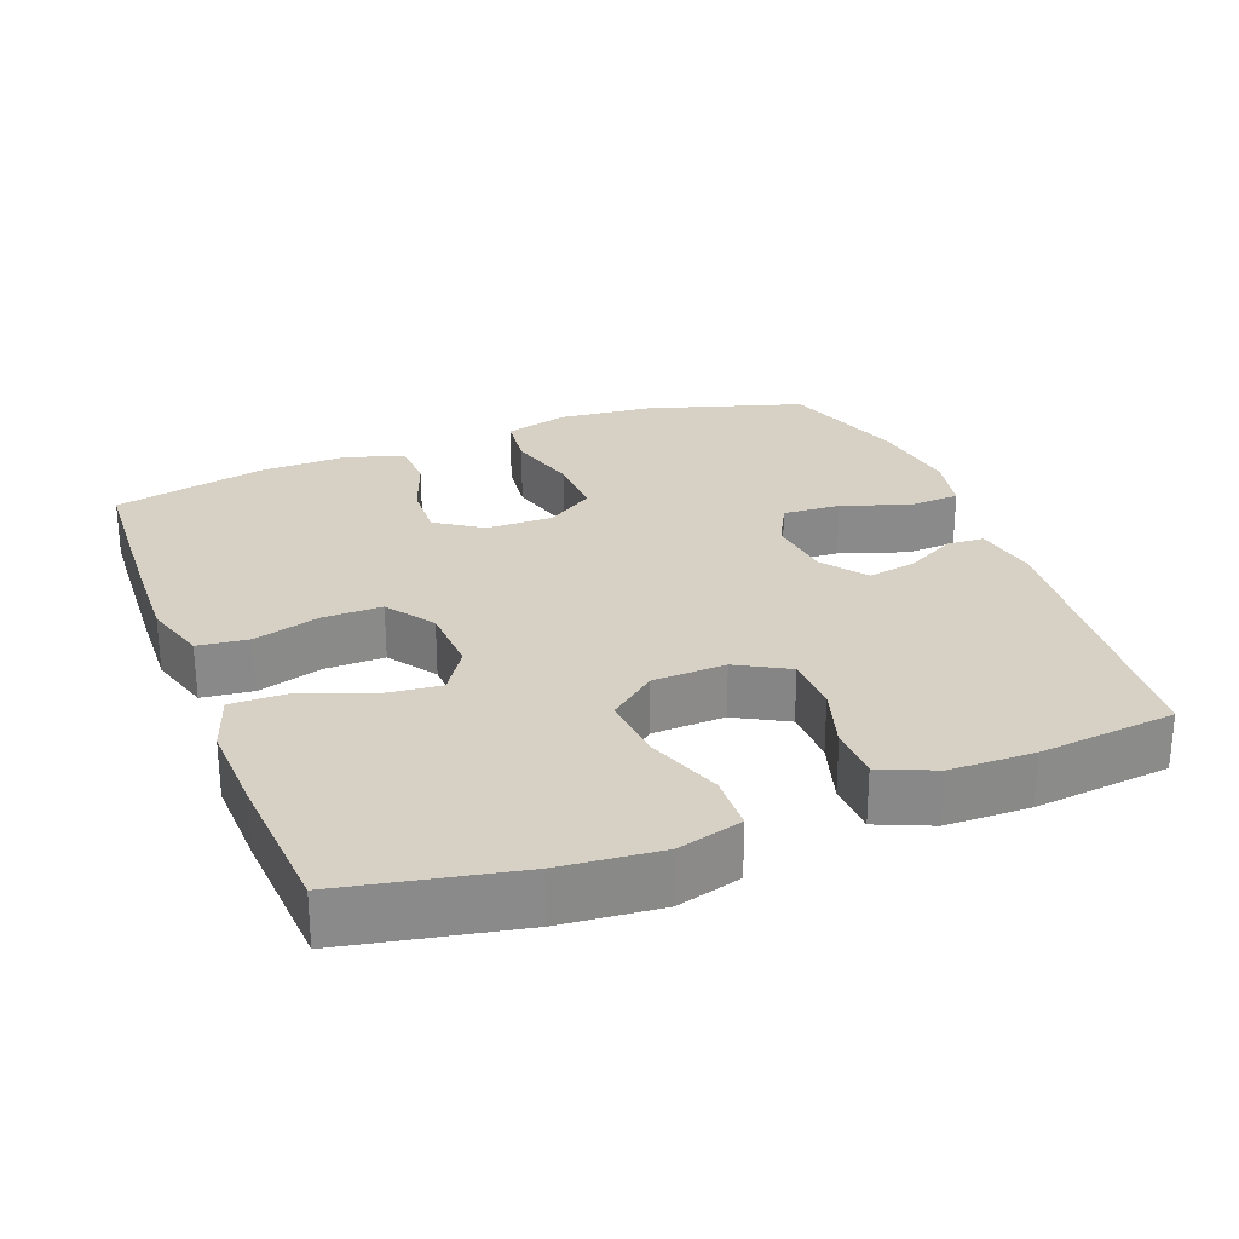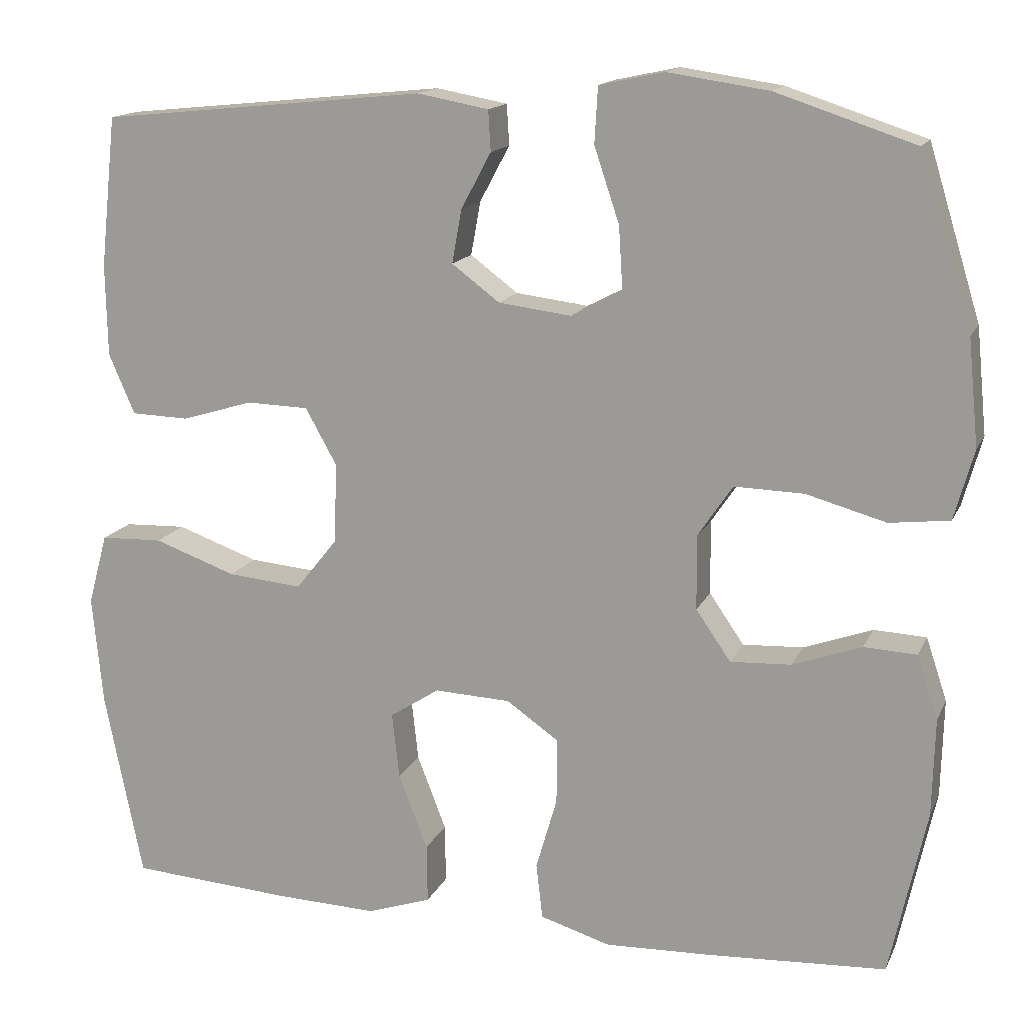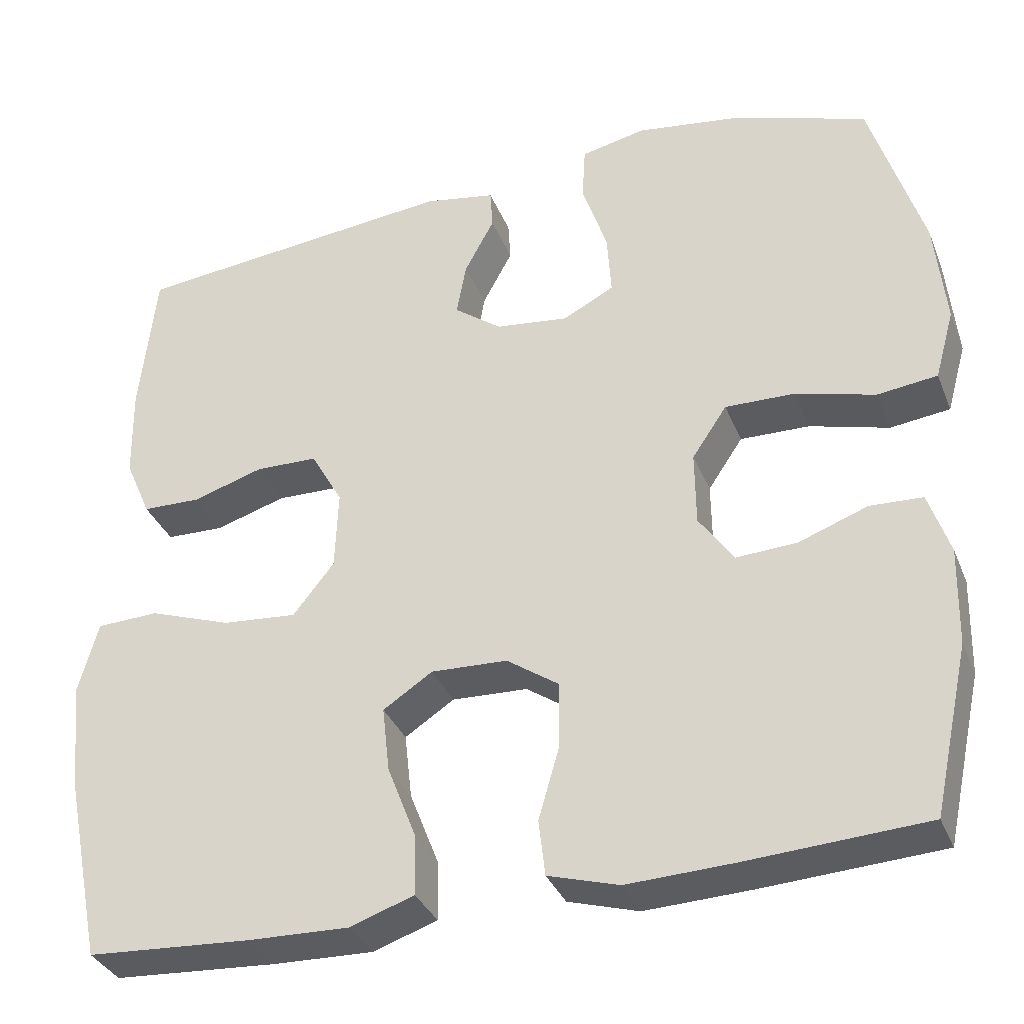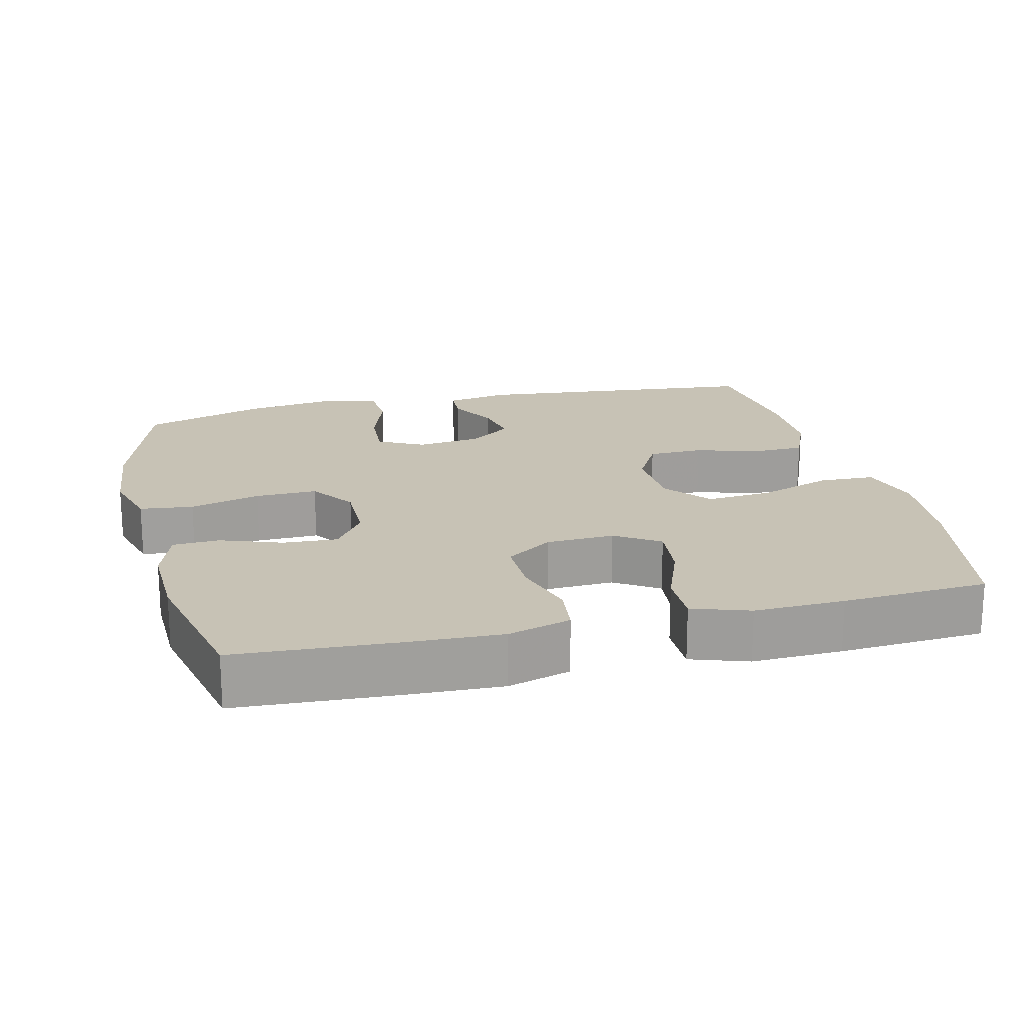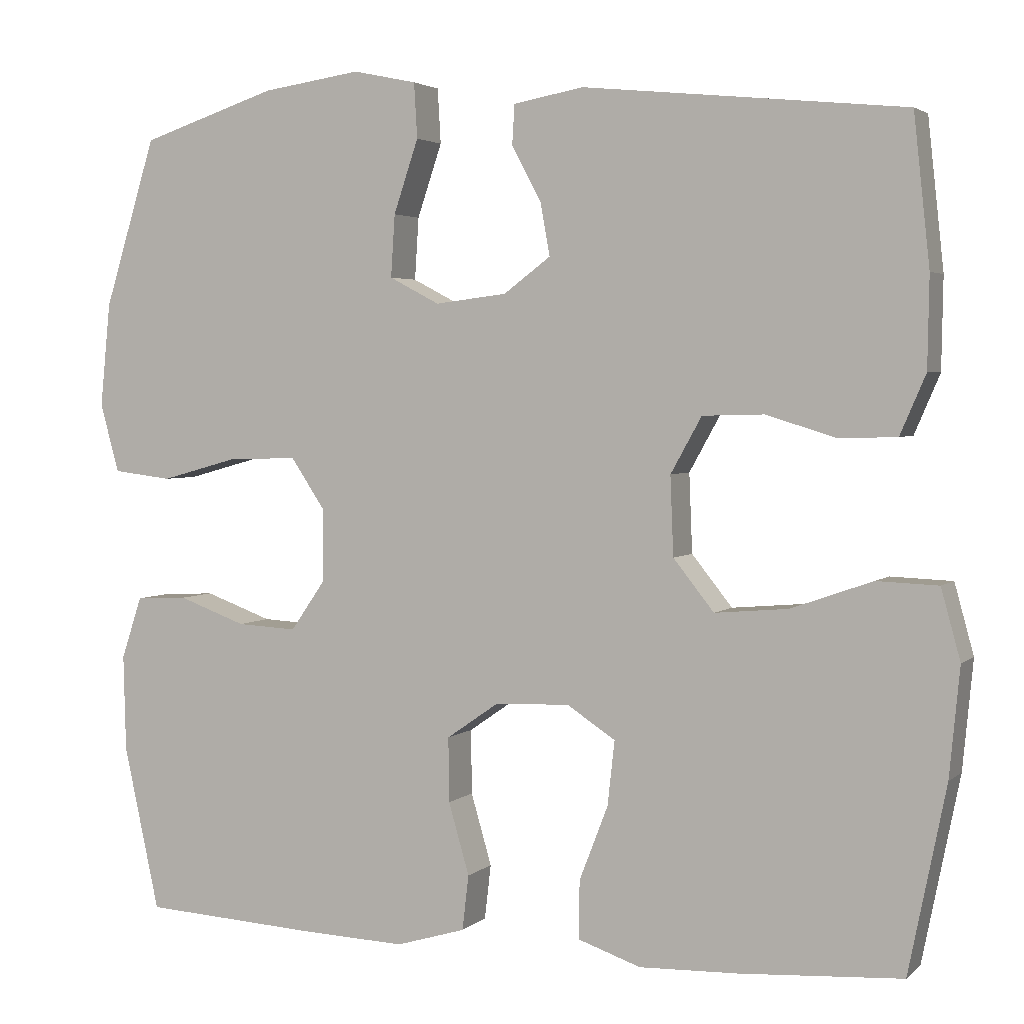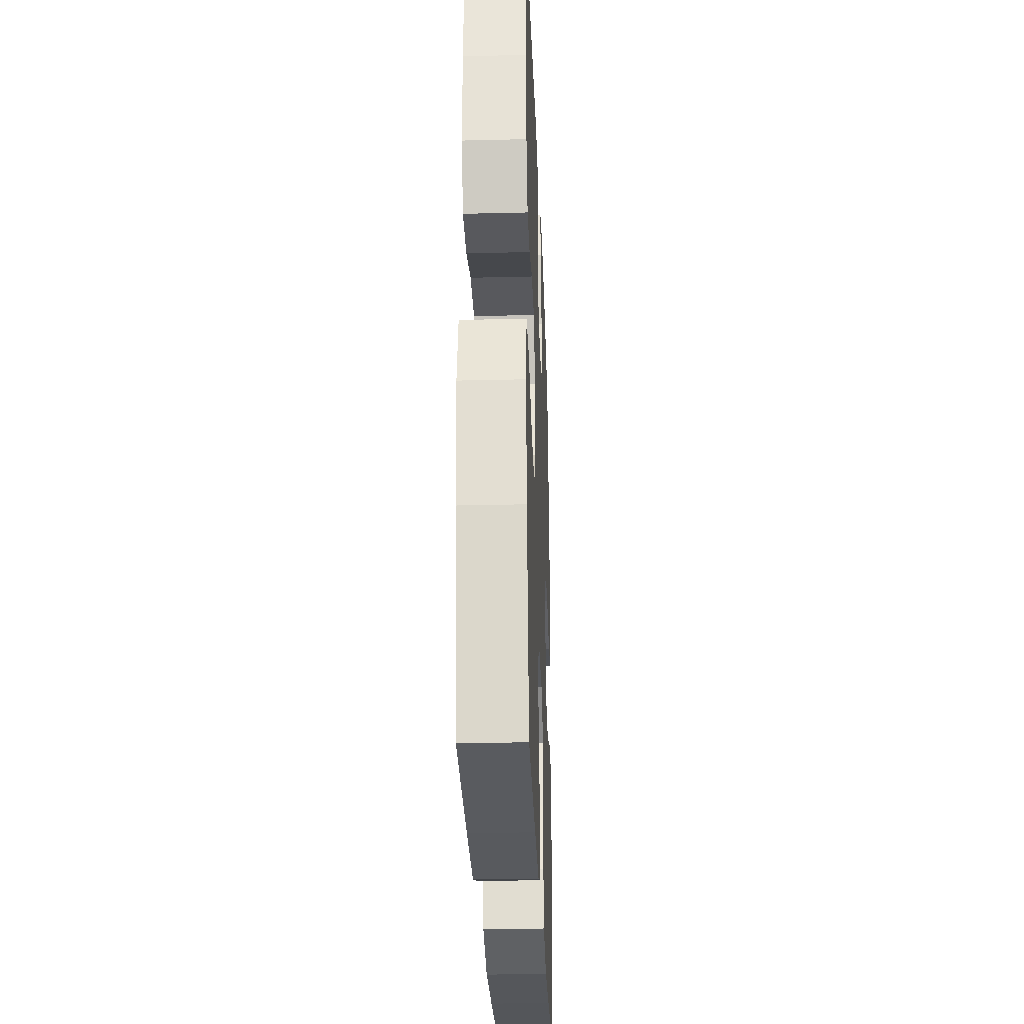
<metadata>
{"format":"obj","ext":"obj","renderer":"f3d","projection":"perspective","resolution":1024,"background":"white","views":[{"elev":26.8,"azim":-111.1,"up":"+Y"},{"elev":15.0,"azim":18.1,"up":"+Z"},{"elev":-34.4,"azim":20.0,"up":"+Z"},{"elev":19.0,"azim":166.2,"up":"+Y"},{"elev":3.1,"azim":-157.2,"up":"+Z"},{"elev":-28.6,"azim":-87.9,"up":"+Z"}]}
</metadata>
<code>
v 0.5 0.07 -0.5
v 0.277 0.07 -0.513
v 0.148 0.07 -0.518
v 0.061 0.07 -0.492
v 0.053 0.07 -0.423
v 0.079 0.07 -0.333
v 0.08 0.07 -0.252
v 0.015 0.07 -0.207
v -0.079 0.07 -0.203
v -0.14 0.07 -0.243
v -0.131 0.07 -0.324
v -0.095 0.07 -0.417
v -0.094 0.07 -0.49
v -0.173 0.07 -0.517
v -0.298 0.07 -0.513
v -0.5 0.07 -0.5
v -0.547 0.07 -0.267
v -0.56 0.07 -0.131
v -0.536 0.07 -0.043
v -0.459 0.07 -0.04
v -0.357 0.07 -0.076
v -0.265 0.07 -0.084
v -0.214 0.07 -0.02
v -0.21 0.07 0.079
v -0.249 0.07 0.149
v -0.326 0.07 0.151
v -0.414 0.07 0.124
v -0.486 0.07 0.126
v -0.518 0.07 0.2
v -0.52 0.07 0.314
v -0.5 0.07 0.5
v -0.097 0.07 0.541
v -0.009 0.07 0.525
v -0.006 0.07 0.475
v -0.043 0.07 0.406
v -0.055 0.07 0.34
v 0.004 0.07 0.296
v 0.094 0.07 0.285
v 0.157 0.07 0.318
v 0.152 0.07 0.396
v 0.121 0.07 0.488
v 0.125 0.07 0.557
v 0.205 0.07 0.574
v 0.329 0.07 0.556
v 0.5 0.07 0.5
v 0.565 0.07 0.289
v 0.578 0.07 0.158
v 0.554 0.07 0.072
v 0.48 0.07 0.063
v 0.382 0.07 0.09
v 0.296 0.07 0.092
v 0.253 0.07 0.028
v 0.254 0.07 -0.064
v 0.297 0.07 -0.126
v 0.372 0.07 -0.122
v 0.457 0.07 -0.091
v 0.522 0.07 -0.094
v 0.548 0.07 -0.172
v 0.545 0.07 -0.293
v 0.5 0 -0.5
v 0.277 0 -0.513
v 0.148 0 -0.518
v 0.061 0 -0.492
v 0.053 0 -0.423
v 0.079 0 -0.333
v 0.08 0 -0.252
v 0.015 0 -0.207
v -0.079 0 -0.203
v -0.14 0 -0.243
v -0.131 0 -0.324
v -0.095 0 -0.417
v -0.094 0 -0.49
v -0.173 0 -0.517
v -0.298 0 -0.513
v -0.5 0 -0.5
v -0.547 0 -0.267
v -0.56 0 -0.131
v -0.536 0 -0.043
v -0.459 0 -0.04
v -0.357 0 -0.076
v -0.265 0 -0.084
v -0.214 0 -0.02
v -0.21 0 0.079
v -0.249 0 0.149
v -0.326 0 0.151
v -0.414 0 0.124
v -0.486 0 0.126
v -0.518 0 0.2
v -0.52 0 0.314
v -0.5 0 0.5
v -0.097 0 0.541
v -0.009 0 0.525
v -0.006 0 0.475
v -0.043 0 0.406
v -0.055 0 0.34
v 0.004 0 0.296
v 0.094 0 0.285
v 0.157 0 0.318
v 0.152 0 0.396
v 0.121 0 0.488
v 0.125 0 0.557
v 0.205 0 0.574
v 0.329 0 0.556
v 0.5 0 0.5
v 0.565 0 0.289
v 0.578 0 0.158
v 0.554 0 0.072
v 0.48 0 0.063
v 0.382 0 0.09
v 0.296 0 0.092
v 0.253 0 0.028
v 0.254 0 -0.064
v 0.297 0 -0.126
v 0.372 0 -0.122
v 0.457 0 -0.091
v 0.522 0 -0.094
v 0.548 0 -0.172
v 0.545 0 -0.293
f 55 56 57 58
f 54 55 58 59
f 47 48 49 50
f 47 50 51
f 46 47 51
f 45 46 51
f 44 45 51 52
f 40 41 42 43
f 39 40 43 44
f 32 33 34 35
f 32 35 36
f 31 32 36
f 30 31 36 37
f 26 27 28 29
f 25 26 29 30
f 18 19 20 21
f 18 21 22
f 17 18 22
f 16 17 22
f 15 16 22 23
f 11 12 13 14
f 10 11 14 15
f 3 4 5 6
f 3 6 7
f 2 3 7
f 54 59 1 2
f 53 54 2 7
f 52 53 7 8
f 39 44 52 8
f 38 39 8 9
f 25 30 37 38
f 24 25 38
f 23 24 38 9
f 10 15 23
f 9 10 23
f 117 116 115 114
f 118 117 114 113
f 109 108 107 106
f 110 109 106
f 110 106 105
f 110 105 104
f 111 110 104 103
f 102 101 100 99
f 103 102 99 98
f 94 93 92 91
f 95 94 91
f 95 91 90
f 96 95 90 89
f 88 87 86 85
f 89 88 85 84
f 80 79 78 77
f 81 80 77
f 81 77 76
f 81 76 75
f 82 81 75 74
f 73 72 71 70
f 74 73 70 69
f 65 64 63 62
f 66 65 62
f 66 62 61
f 61 60 118 113
f 66 61 113 112
f 67 66 112 111
f 67 111 103 98
f 68 67 98 97
f 97 96 89 84
f 97 84 83
f 68 97 83 82
f 82 74 69
f 82 69 68
f 1 60 61 2
f 2 61 62 3
f 3 62 63 4
f 4 63 64 5
f 5 64 65 6
f 6 65 66 7
f 7 66 67 8
f 8 67 68 9
f 9 68 69 10
f 10 69 70 11
f 11 70 71 12
f 12 71 72 13
f 13 72 73 14
f 14 73 74 15
f 15 74 75 16
f 16 75 76 17
f 17 76 77 18
f 18 77 78 19
f 19 78 79 20
f 20 79 80 21
f 21 80 81 22
f 22 81 82 23
f 23 82 83 24
f 24 83 84 25
f 25 84 85 26
f 26 85 86 27
f 27 86 87 28
f 28 87 88 29
f 29 88 89 30
f 30 89 90 31
f 31 90 91 32
f 32 91 92 33
f 33 92 93 34
f 34 93 94 35
f 35 94 95 36
f 36 95 96 37
f 37 96 97 38
f 38 97 98 39
f 39 98 99 40
f 40 99 100 41
f 41 100 101 42
f 42 101 102 43
f 43 102 103 44
f 44 103 104 45
f 45 104 105 46
f 46 105 106 47
f 47 106 107 48
f 48 107 108 49
f 49 108 109 50
f 50 109 110 51
f 51 110 111 52
f 52 111 112 53
f 53 112 113 54
f 54 113 114 55
f 55 114 115 56
f 56 115 116 57
f 57 116 117 58
f 58 117 118 59
f 59 118 60 1

</code>
